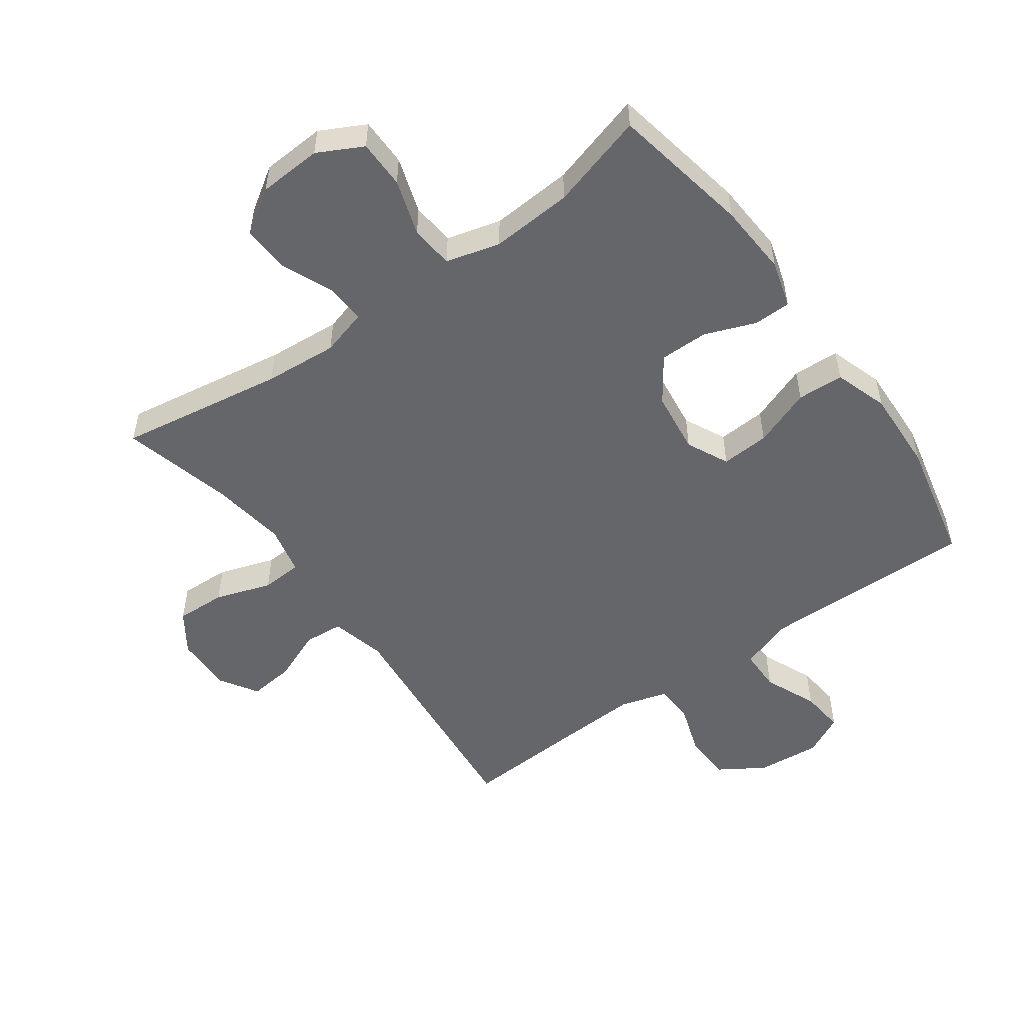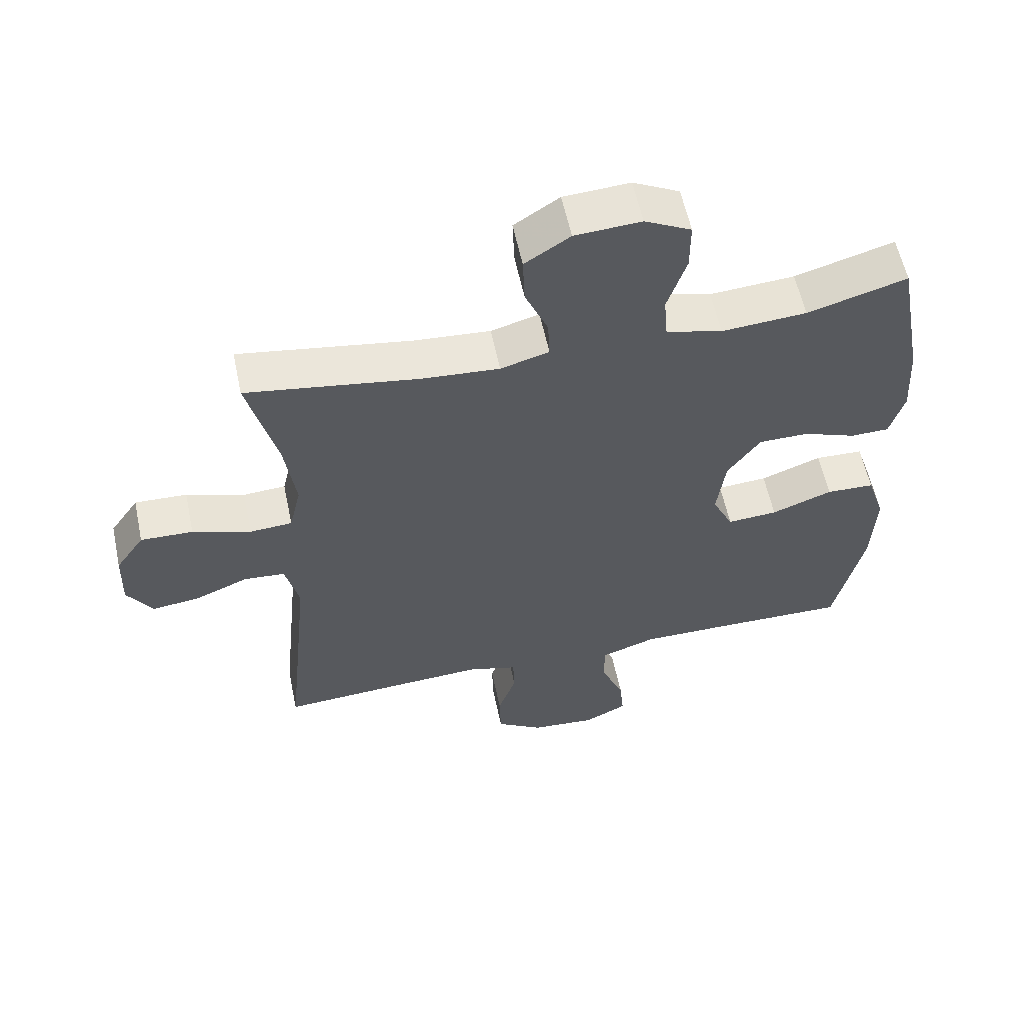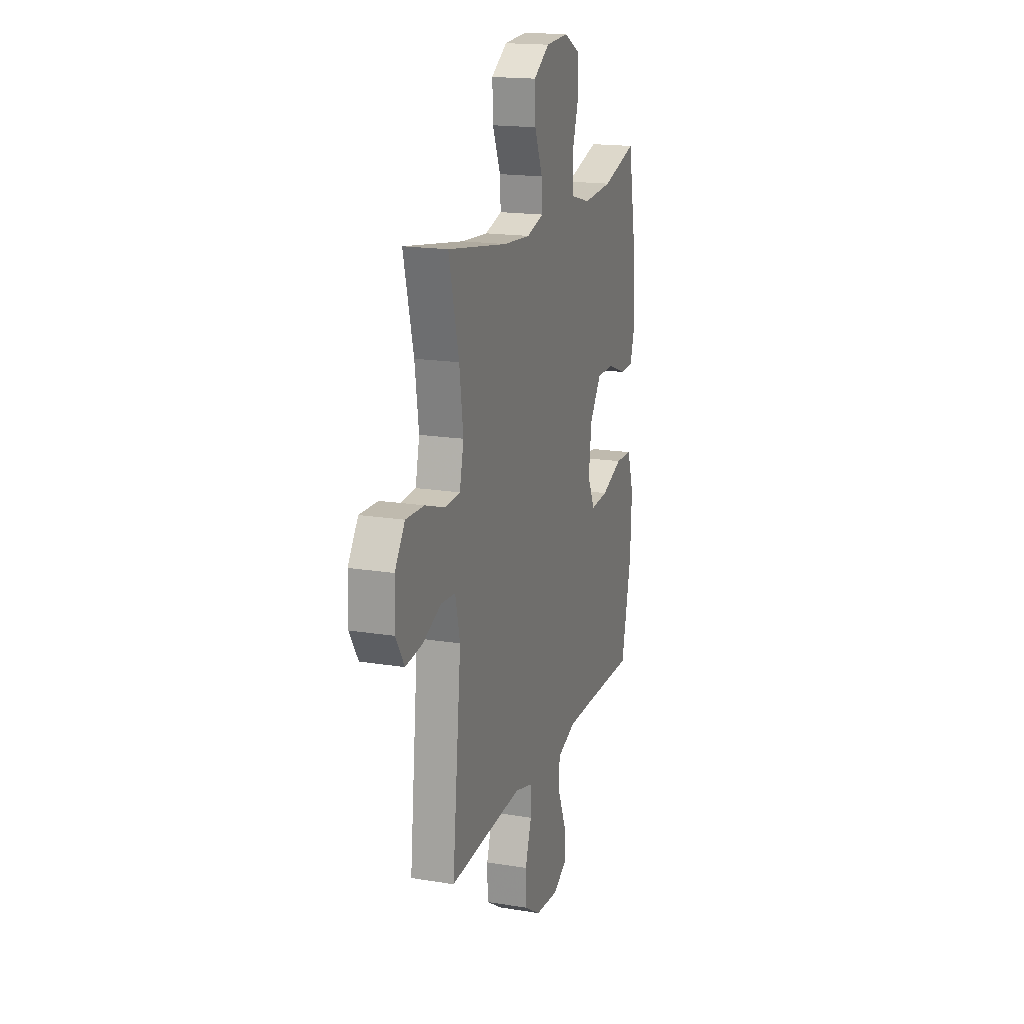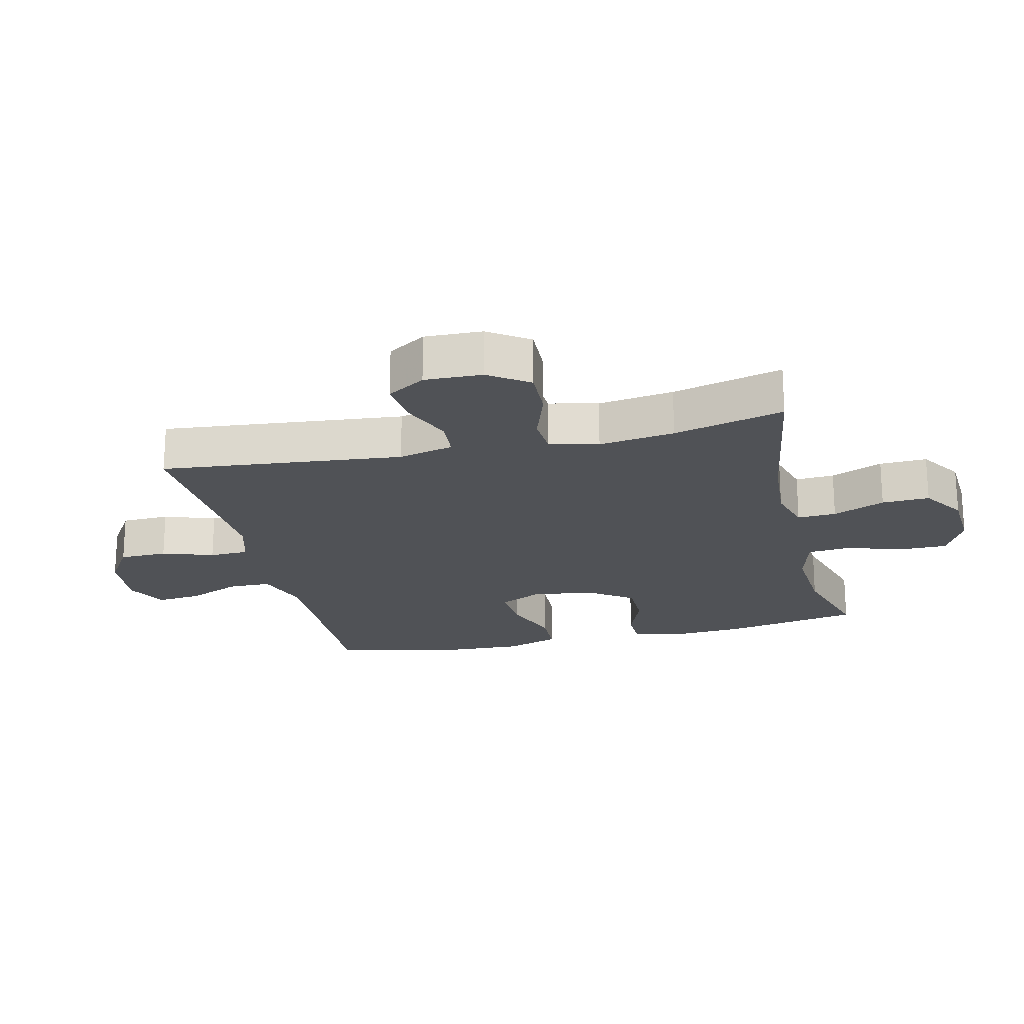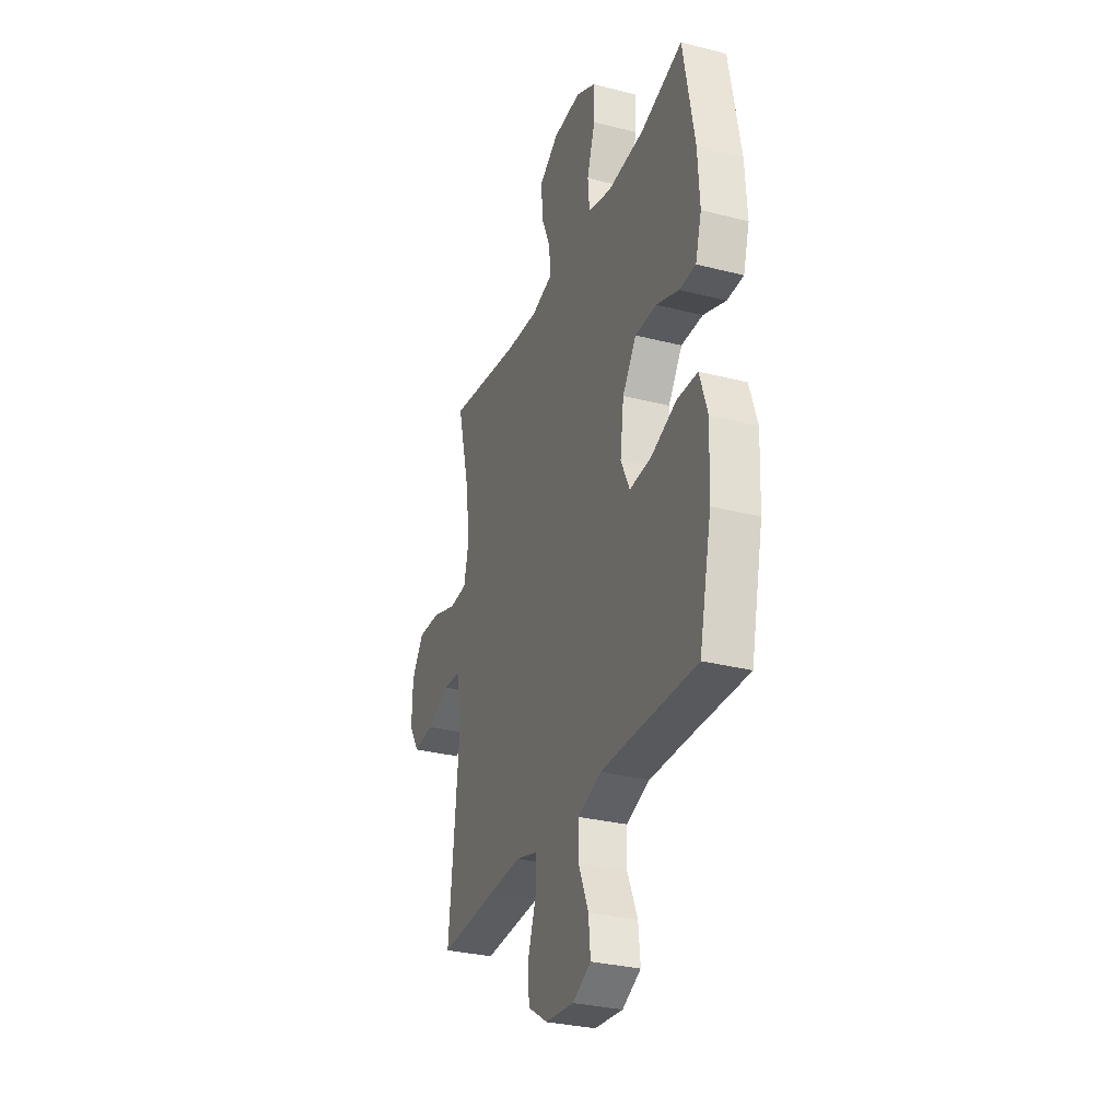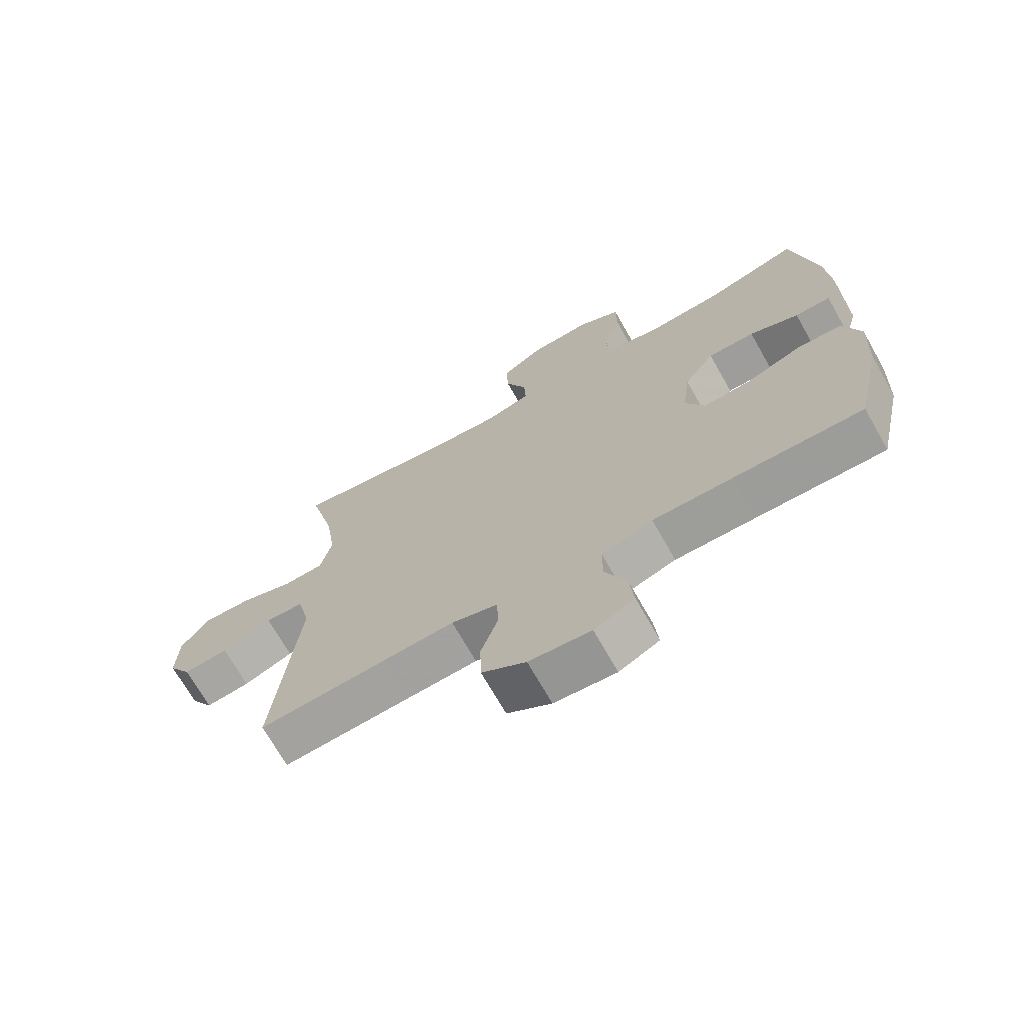
<metadata>
{"format":"obj","ext":"obj","renderer":"f3d","projection":"perspective","resolution":1024,"background":"white","views":[{"elev":-51.9,"azim":35.8,"up":"+Y"},{"elev":58.5,"azim":-11.9,"up":"+Z"},{"elev":17.7,"azim":-72.2,"up":"+Z"},{"elev":-21.0,"azim":-76.7,"up":"+Y"},{"elev":-30.6,"azim":69.8,"up":"+Z"},{"elev":-70.6,"azim":29.6,"up":"+Z"}]}
</metadata>
<code>
v 0.5 0.07 0.5
v 0.541 0.07 0.278
v 0.548 0.07 0.162
v 0.526 0.07 0.087
v 0.467 0.07 0.086
v 0.386 0.07 0.117
v 0.309 0.07 0.117
v 0.259 0.07 0.046
v 0.246 0.07 -0.054
v 0.278 0.07 -0.121
v 0.355 0.07 -0.116
v 0.448 0.07 -0.081
v 0.522 0.07 -0.084
v 0.55 0.07 -0.17
v 0.544 0.07 -0.303
v 0.5 0.07 -0.5
v 0.29 0.07 -0.496
v 0.158 0.07 -0.495
v 0.074 0.07 -0.524
v 0.073 0.07 -0.592
v 0.109 0.07 -0.677
v 0.116 0.07 -0.748
v 0.05 0.07 -0.781
v -0.051 0.07 -0.772
v -0.123 0.07 -0.726
v -0.125 0.07 -0.649
v -0.097 0.07 -0.567
v -0.099 0.07 -0.504
v -0.175 0.07 -0.482
v -0.292 0.07 -0.488
v -0.5 0.07 -0.5
v -0.461 0.07 -0.114
v -0.482 0.07 -0.026
v -0.545 0.07 -0.021
v -0.627 0.07 -0.055
v -0.7 0.07 -0.063
v -0.738 0.07 -0.002
v -0.735 0.07 0.09
v -0.691 0.07 0.154
v -0.611 0.07 0.151
v -0.522 0.07 0.121
v -0.457 0.07 0.125
v -0.439 0.07 0.203
v -0.456 0.07 0.324
v -0.5 0.07 0.5
v -0.236 0.07 0.458
v -0.119 0.07 0.449
v -0.045 0.07 0.47
v -0.048 0.07 0.532
v -0.083 0.07 0.615
v -0.086 0.07 0.691
v -0.017 0.07 0.736
v 0.084 0.07 0.742
v 0.155 0.07 0.705
v 0.155 0.07 0.628
v 0.126 0.07 0.539
v 0.132 0.07 0.47
v 0.218 0.07 0.447
v 0.348 0.07 0.456
v 0.5 0 0.5
v 0.541 0 0.278
v 0.548 0 0.162
v 0.526 0 0.087
v 0.467 0 0.086
v 0.386 0 0.117
v 0.309 0 0.117
v 0.259 0 0.046
v 0.246 0 -0.054
v 0.278 0 -0.121
v 0.355 0 -0.116
v 0.448 0 -0.081
v 0.522 0 -0.084
v 0.55 0 -0.17
v 0.544 0 -0.303
v 0.5 0 -0.5
v 0.29 0 -0.496
v 0.158 0 -0.495
v 0.074 0 -0.524
v 0.073 0 -0.592
v 0.109 0 -0.677
v 0.116 0 -0.748
v 0.05 0 -0.781
v -0.051 0 -0.772
v -0.123 0 -0.726
v -0.125 0 -0.649
v -0.097 0 -0.567
v -0.099 0 -0.504
v -0.175 0 -0.482
v -0.292 0 -0.488
v -0.5 0 -0.5
v -0.461 0 -0.114
v -0.482 0 -0.026
v -0.545 0 -0.021
v -0.627 0 -0.055
v -0.7 0 -0.063
v -0.738 0 -0.002
v -0.735 0 0.09
v -0.691 0 0.154
v -0.611 0 0.151
v -0.522 0 0.121
v -0.457 0 0.125
v -0.439 0 0.203
v -0.456 0 0.324
v -0.5 0 0.5
v -0.236 0 0.458
v -0.119 0 0.449
v -0.045 0 0.47
v -0.048 0 0.532
v -0.083 0 0.615
v -0.086 0 0.691
v -0.017 0 0.736
v 0.084 0 0.742
v 0.155 0 0.705
v 0.155 0 0.628
v 0.126 0 0.539
v 0.132 0 0.47
v 0.218 0 0.447
v 0.348 0 0.456
f 54 55 56
f 53 54 56
f 52 53 56
f 51 52 56
f 50 51 56
f 49 50 56
f 48 49 56 57
f 47 48 57 58
f 44 45 46
f 43 44 46 47
f 42 43 47 58
f 39 40 41
f 38 39 41
f 37 38 41
f 36 37 41
f 35 36 41
f 34 35 41
f 33 34 41 42
f 42 58 59
f 33 42 59
f 32 33 59
f 25 26 27
f 24 25 27
f 23 24 27
f 22 23 27
f 21 22 27
f 20 21 27
f 19 20 27 28
f 18 19 28 29
f 15 16 17
f 14 15 17
f 13 14 17
f 12 13 17
f 11 12 17
f 17 18 29
f 11 17 29
f 10 11 29
f 4 5 6
f 3 4 6
f 2 3 6
f 1 2 6
f 59 1 6
f 59 6 7
f 59 7 8
f 32 59 8
f 31 32 8
f 30 31 8
f 9 10 29 30
f 8 9 30
f 115 114 113
f 115 113 112
f 115 112 111
f 115 111 110
f 115 110 109
f 115 109 108
f 116 115 108 107
f 117 116 107 106
f 105 104 103
f 106 105 103 102
f 117 106 102 101
f 100 99 98
f 100 98 97
f 100 97 96
f 100 96 95
f 100 95 94
f 100 94 93
f 101 100 93 92
f 118 117 101
f 118 101 92
f 118 92 91
f 86 85 84
f 86 84 83
f 86 83 82
f 86 82 81
f 86 81 80
f 86 80 79
f 87 86 79 78
f 88 87 78 77
f 76 75 74
f 76 74 73
f 76 73 72
f 76 72 71
f 76 71 70
f 88 77 76
f 88 76 70
f 88 70 69
f 65 64 63
f 65 63 62
f 65 62 61
f 65 61 60
f 65 60 118
f 66 65 118
f 67 66 118
f 67 118 91
f 67 91 90
f 67 90 89
f 89 88 69 68
f 89 68 67
f 1 60 61 2
f 2 61 62 3
f 3 62 63 4
f 4 63 64 5
f 5 64 65 6
f 6 65 66 7
f 7 66 67 8
f 8 67 68 9
f 9 68 69 10
f 10 69 70 11
f 11 70 71 12
f 12 71 72 13
f 13 72 73 14
f 14 73 74 15
f 15 74 75 16
f 16 75 76 17
f 17 76 77 18
f 18 77 78 19
f 19 78 79 20
f 20 79 80 21
f 21 80 81 22
f 22 81 82 23
f 23 82 83 24
f 24 83 84 25
f 25 84 85 26
f 26 85 86 27
f 27 86 87 28
f 28 87 88 29
f 29 88 89 30
f 30 89 90 31
f 31 90 91 32
f 32 91 92 33
f 33 92 93 34
f 34 93 94 35
f 35 94 95 36
f 36 95 96 37
f 37 96 97 38
f 38 97 98 39
f 39 98 99 40
f 40 99 100 41
f 41 100 101 42
f 42 101 102 43
f 43 102 103 44
f 44 103 104 45
f 45 104 105 46
f 46 105 106 47
f 47 106 107 48
f 48 107 108 49
f 49 108 109 50
f 50 109 110 51
f 51 110 111 52
f 52 111 112 53
f 53 112 113 54
f 54 113 114 55
f 55 114 115 56
f 56 115 116 57
f 57 116 117 58
f 58 117 118 59
f 59 118 60 1

</code>
